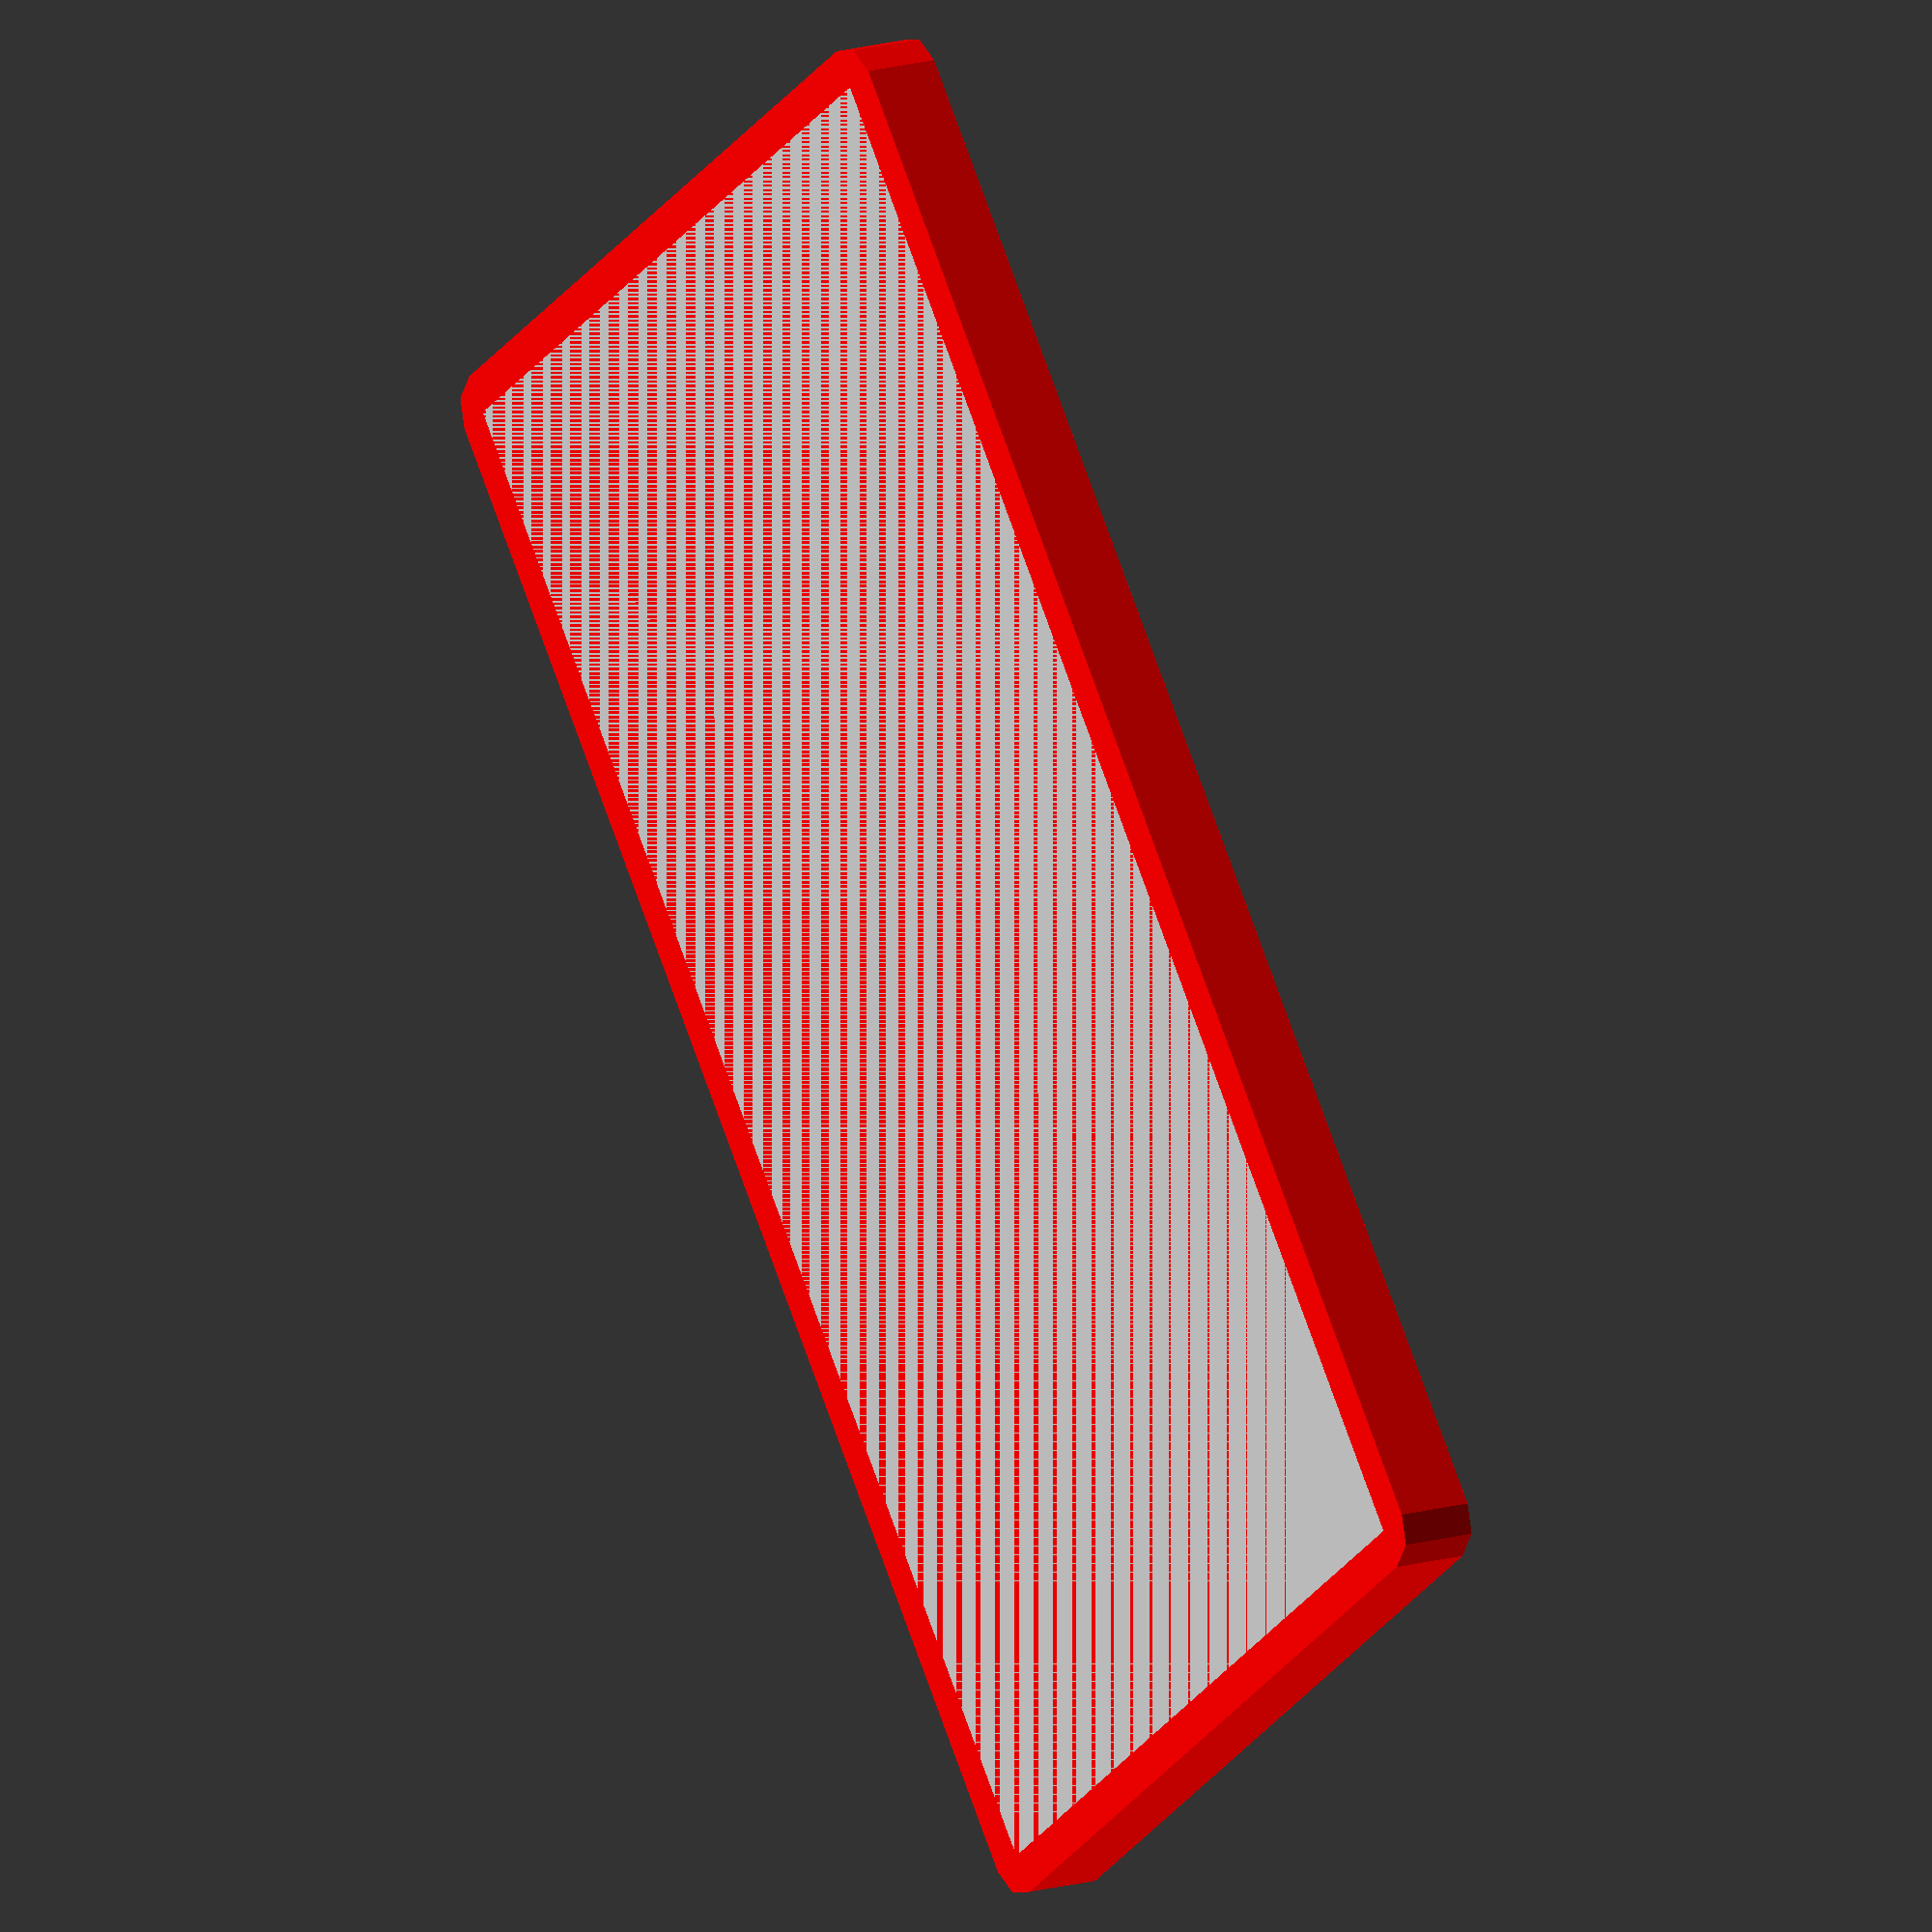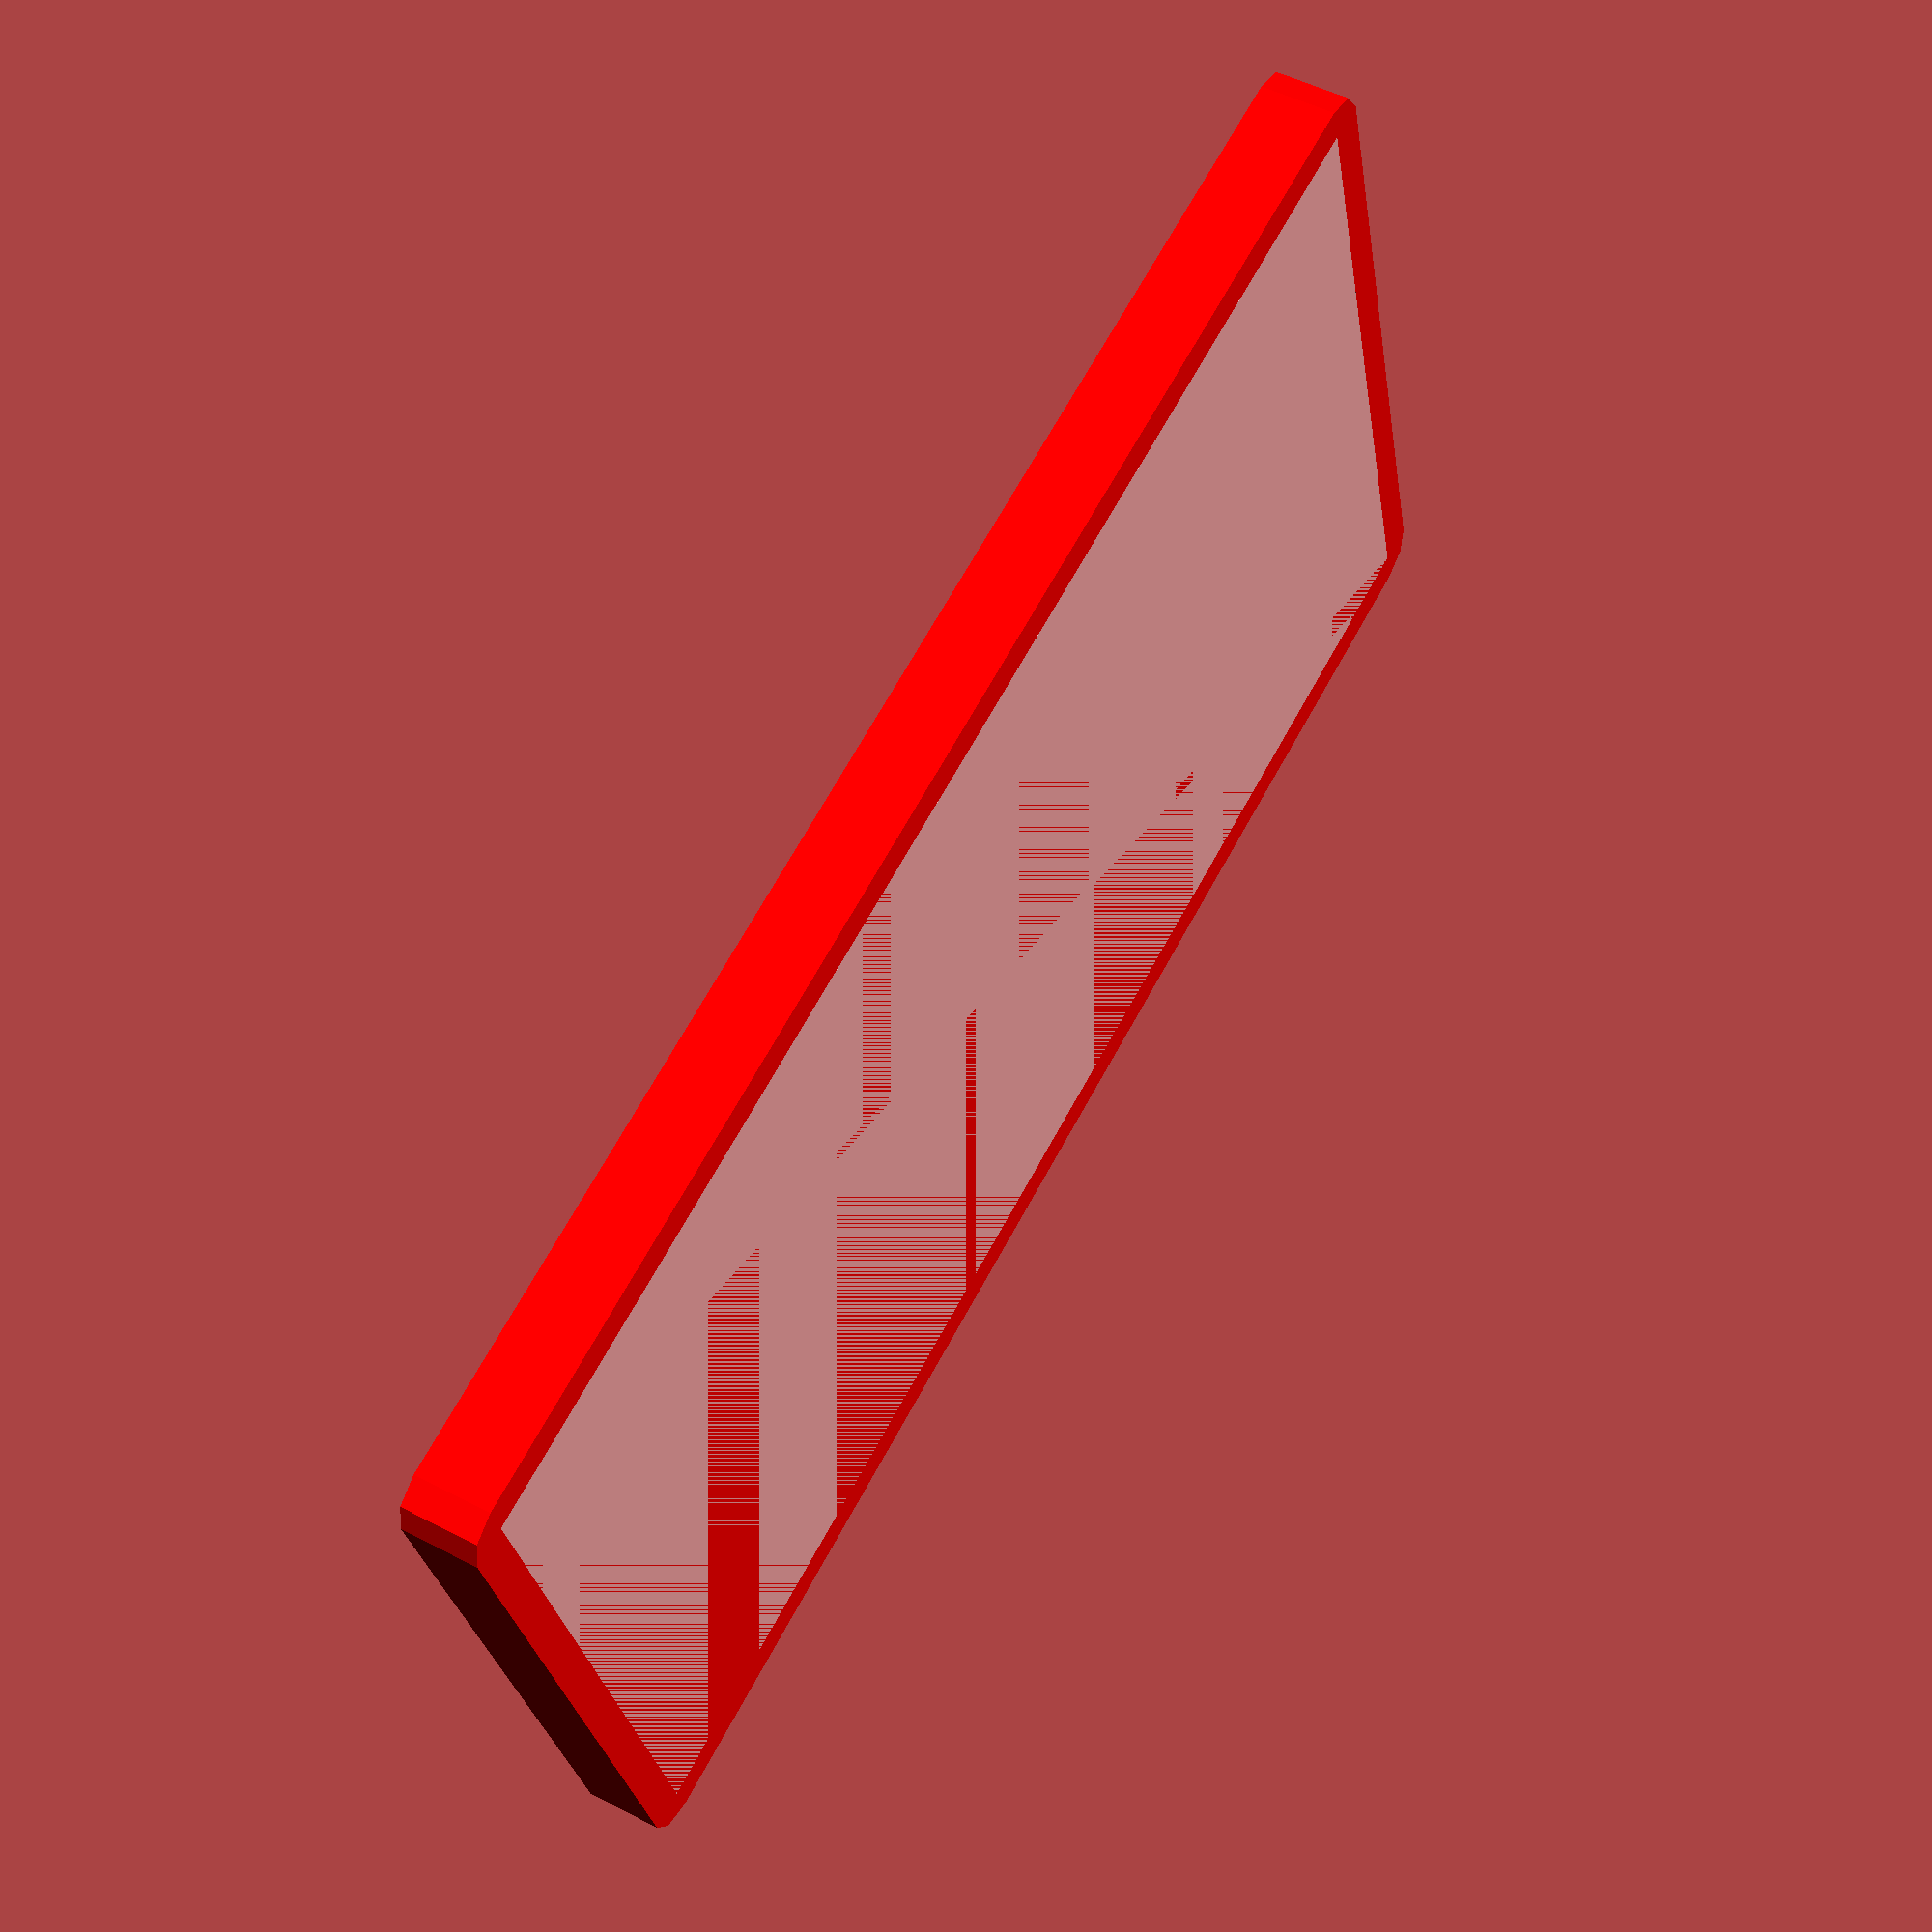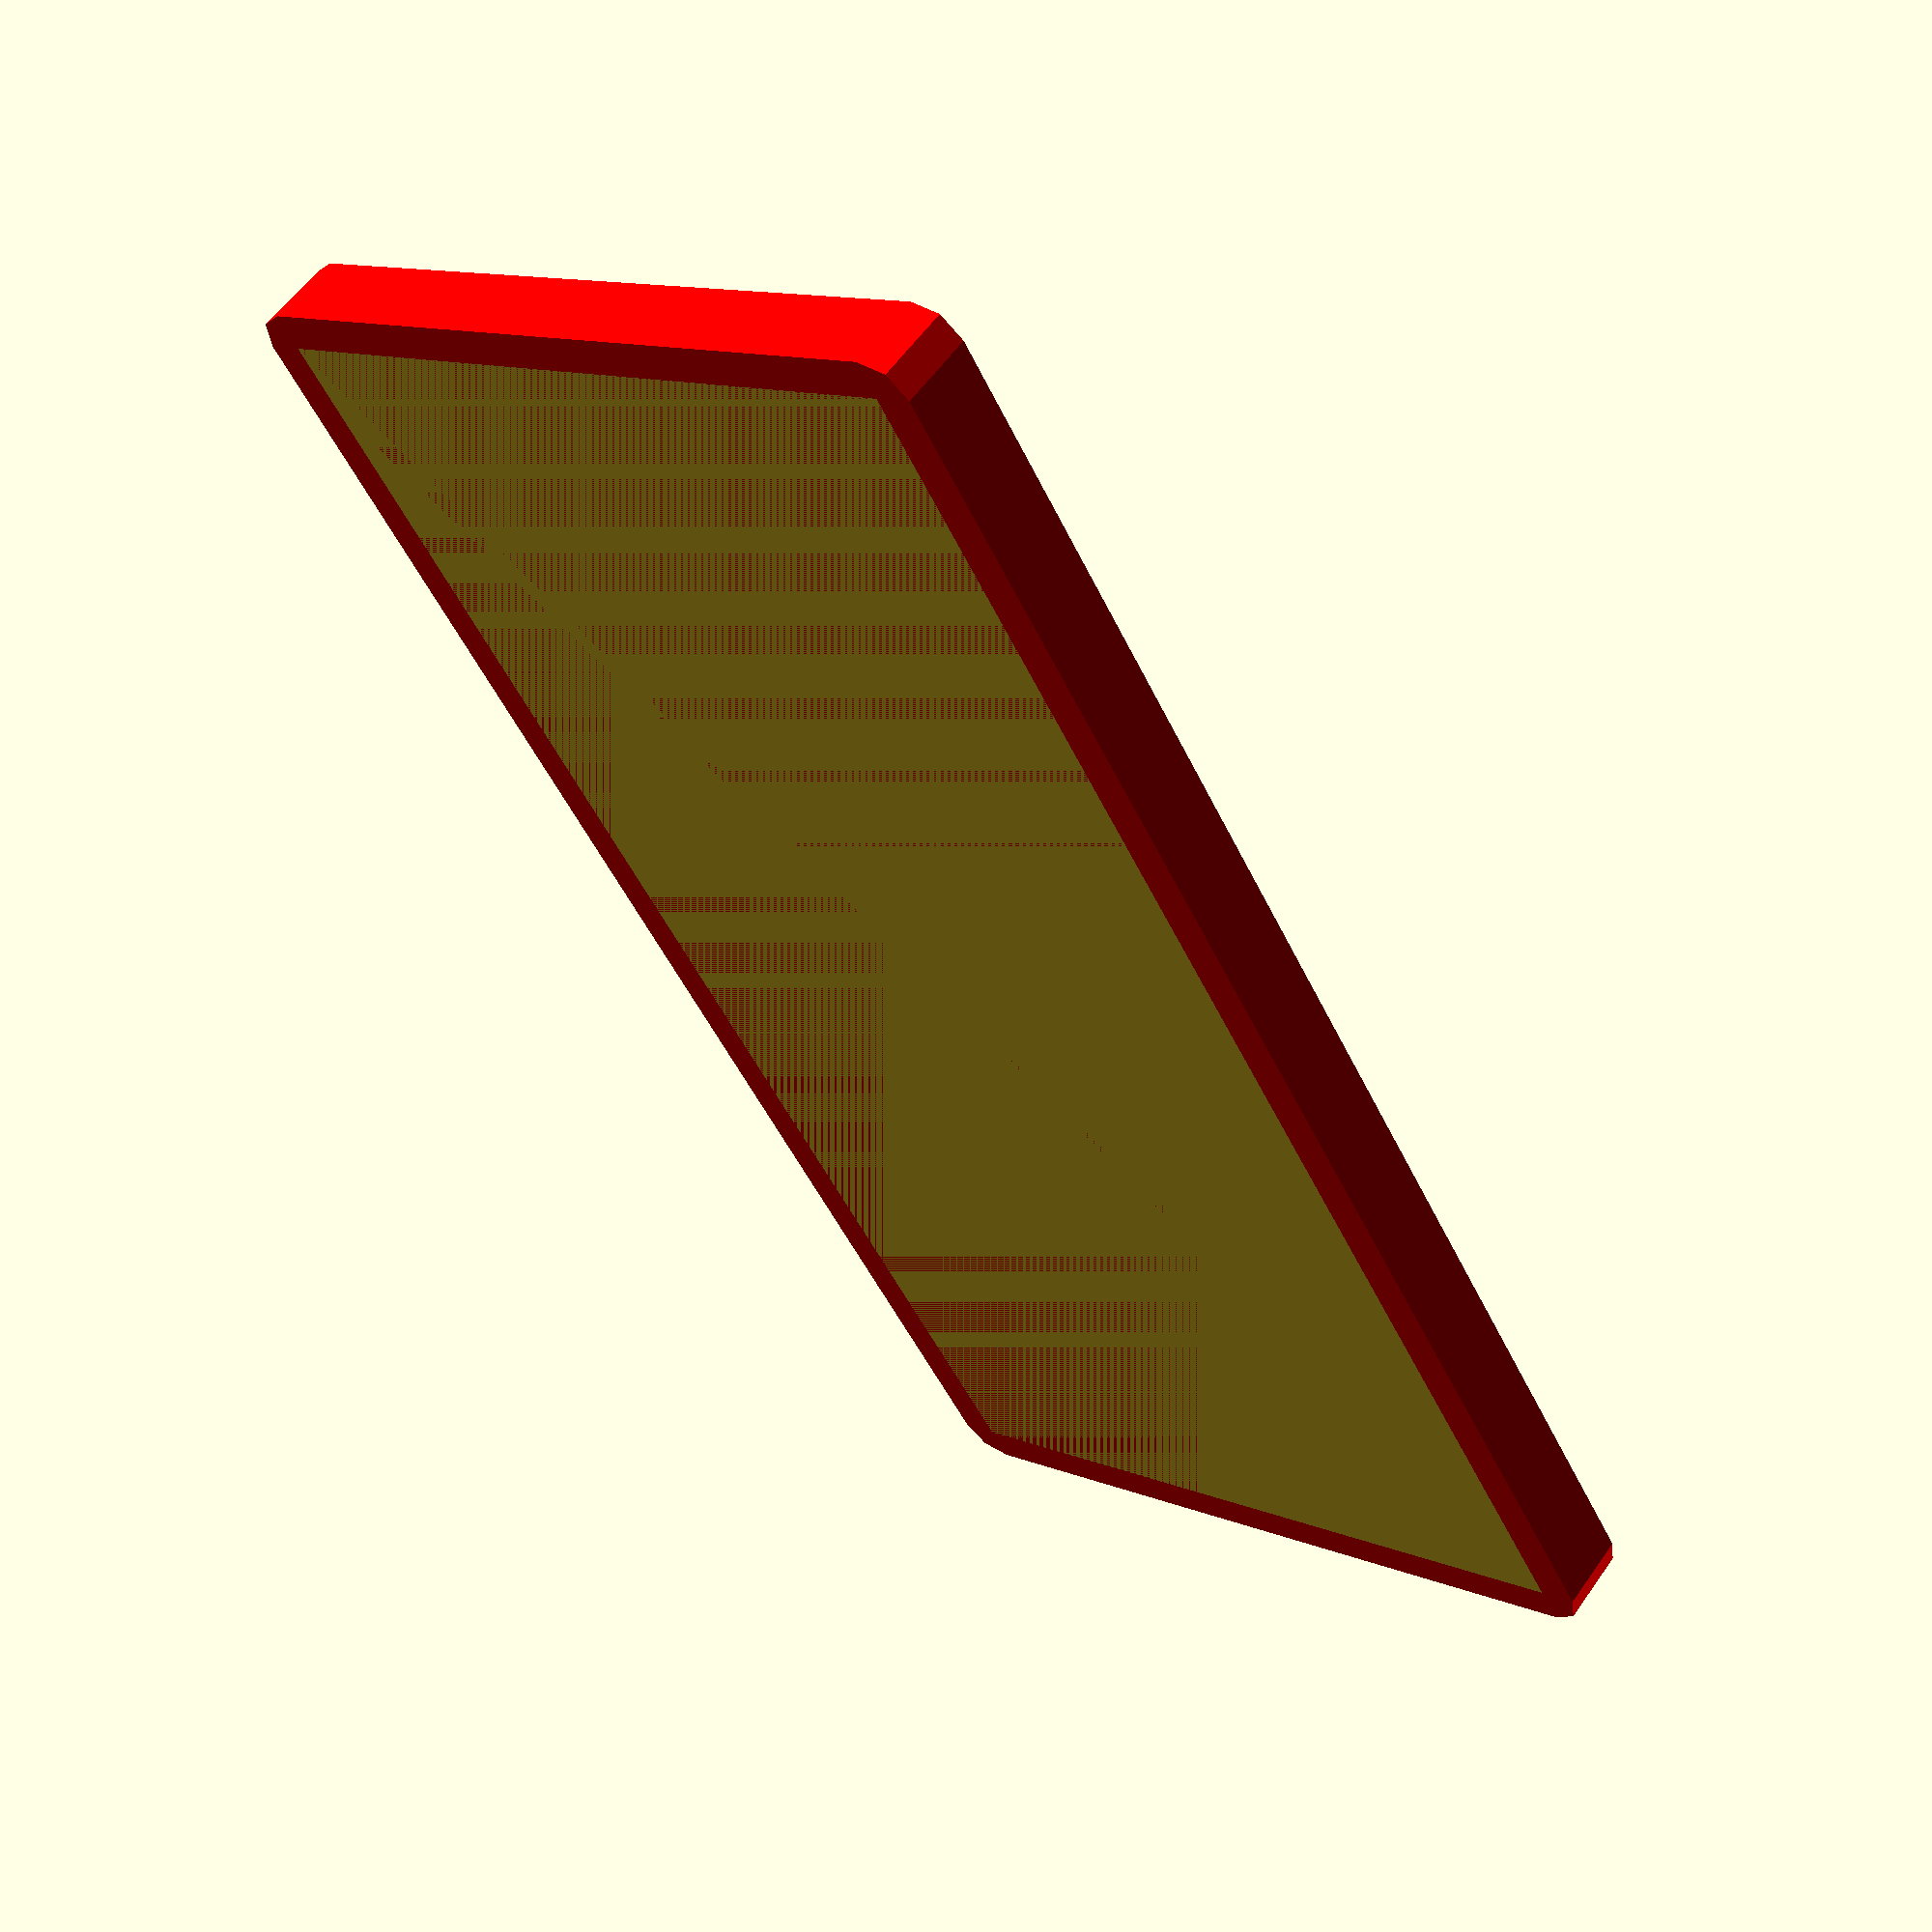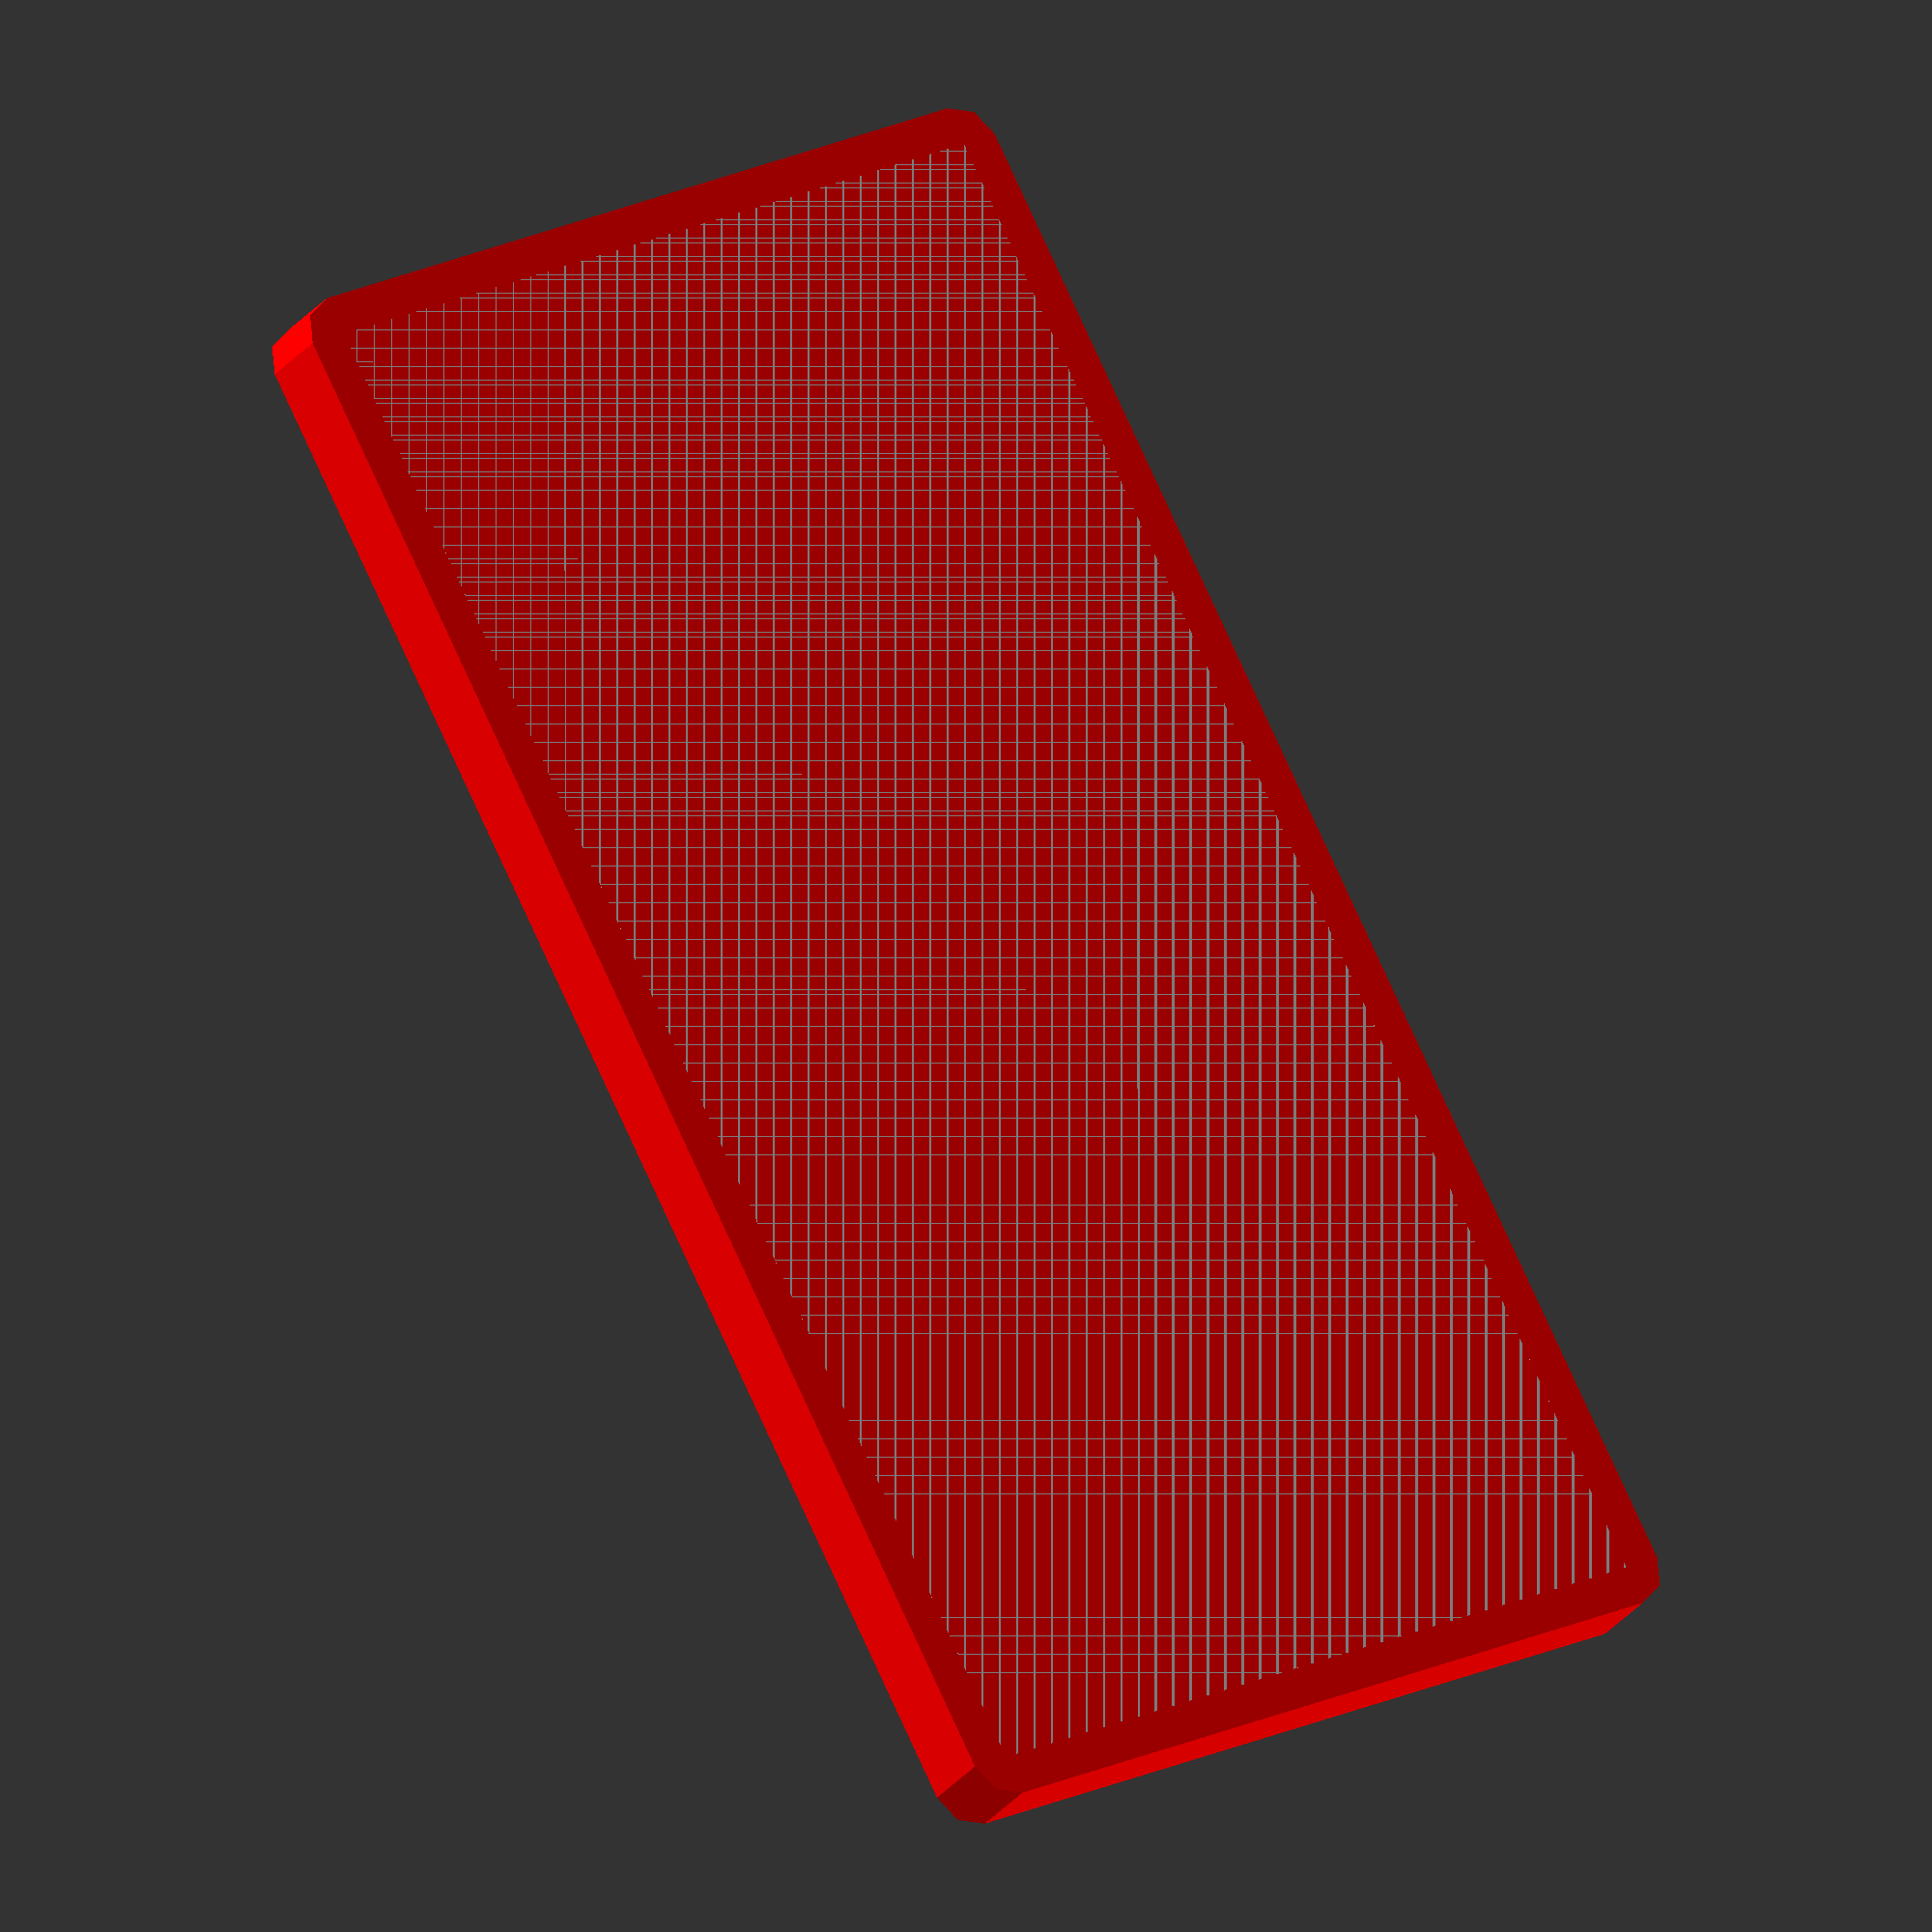
<openscad>
// Unit of length: Unit.MM
union()
{
   color(c = [1.0, 0.0, 0.0, 1.0])
   {
      polygon(points = [[0.0, -0.5], [-0.3536, -0.3536], [-0.5, 0.0], [-0.5, 10.0], [-0.3536, 10.3536], [0.0, 10.5], [20.0, 10.5], [20.3536, 10.3536], [20.5, 10.0], [20.5, 0.0], [20.3536, -0.3536], [20.0, -0.5]]);
   }
   square(size = [20.0, 10.0], center = false);
}

</openscad>
<views>
elev=165.8 azim=126.0 roll=304.6 proj=o view=wireframe
elev=310.4 azim=343.9 roll=300.0 proj=p view=wireframe
elev=302.3 azim=120.7 roll=214.7 proj=p view=wireframe
elev=26.2 azim=298.1 roll=151.6 proj=o view=solid
</views>
